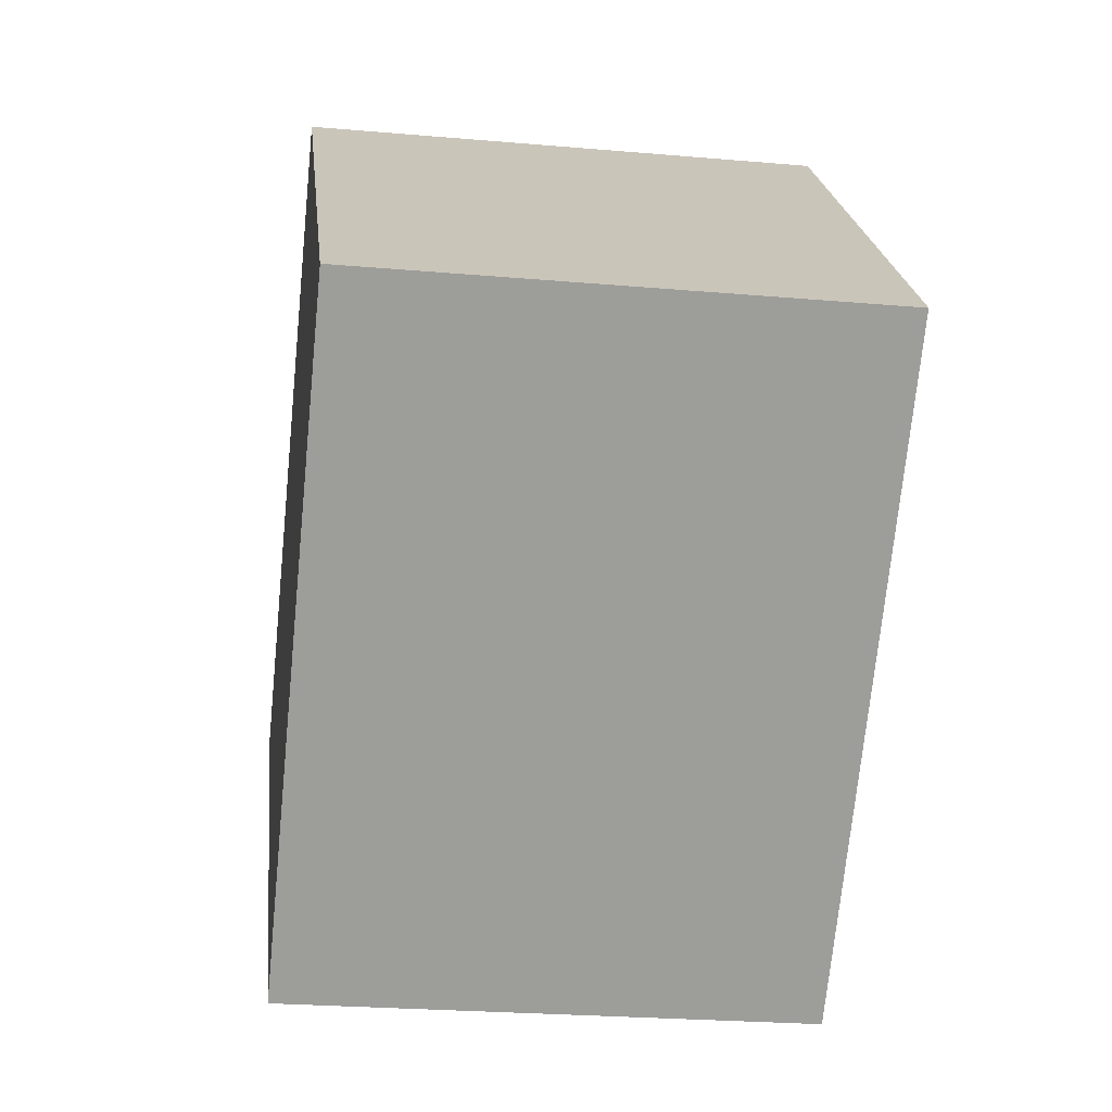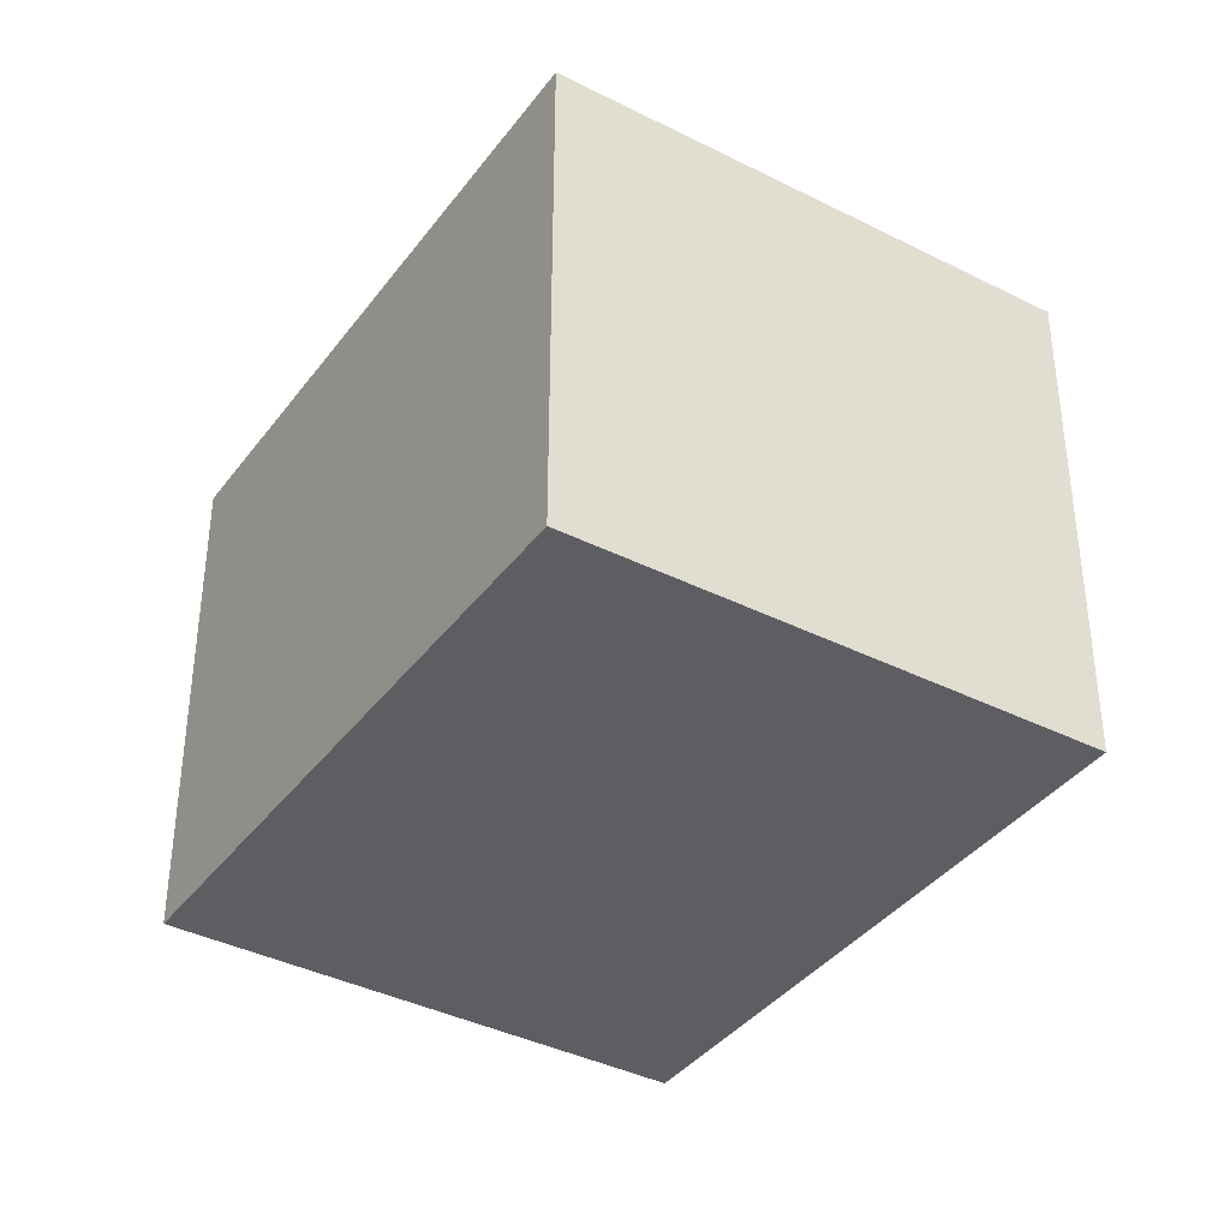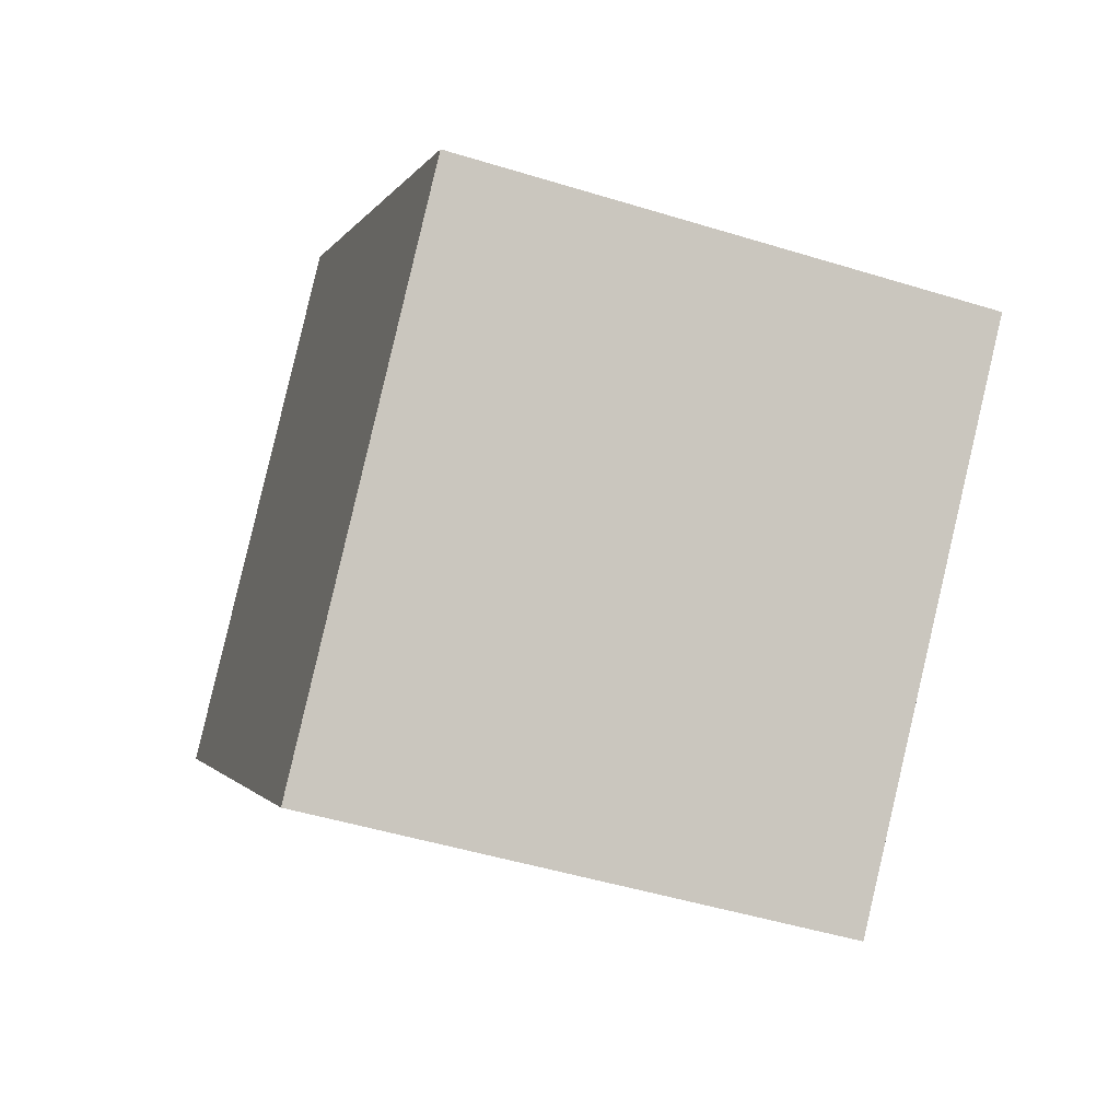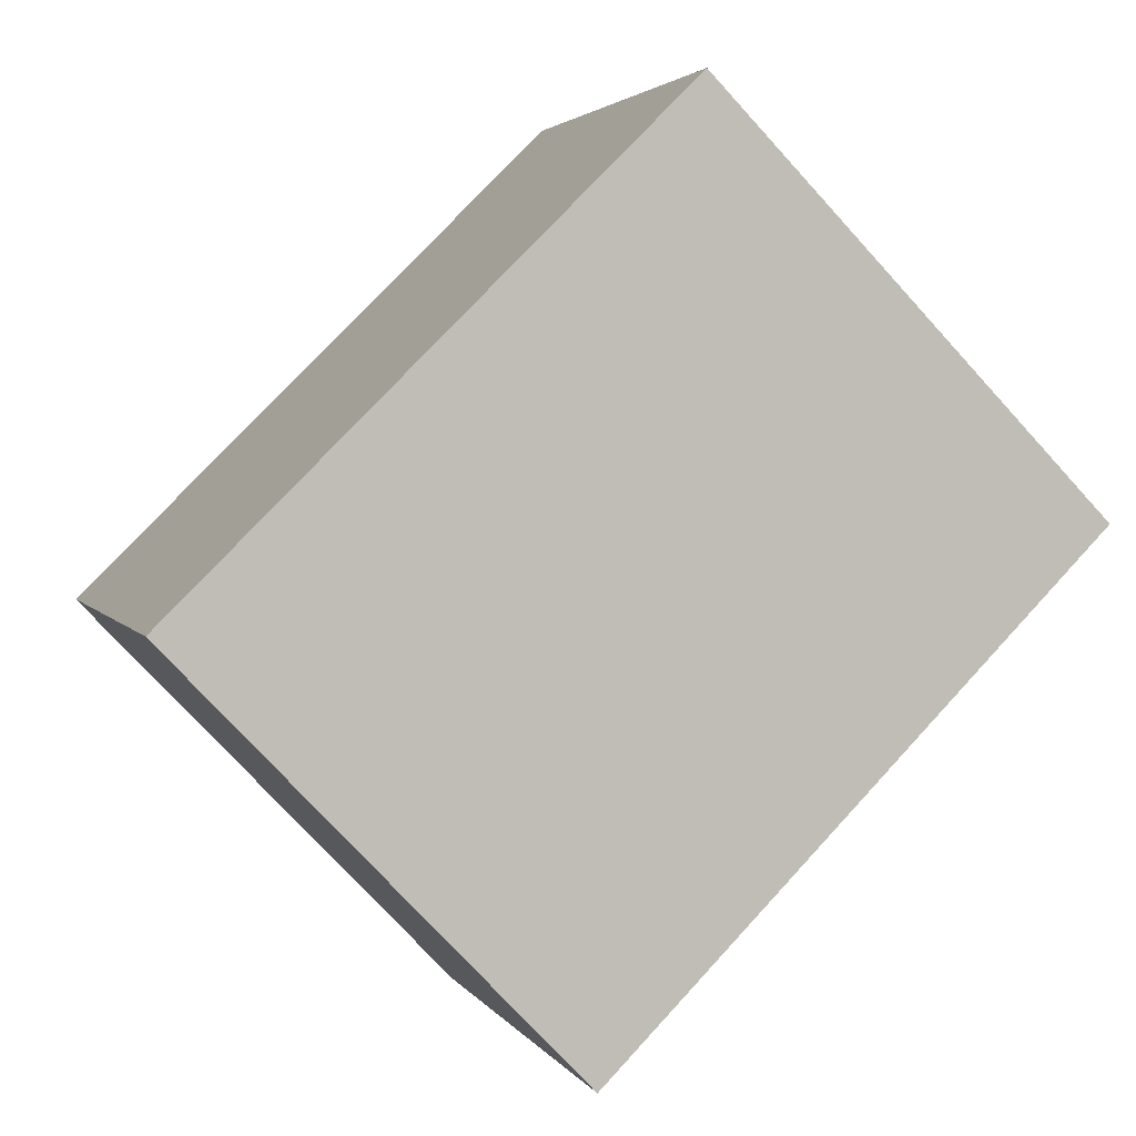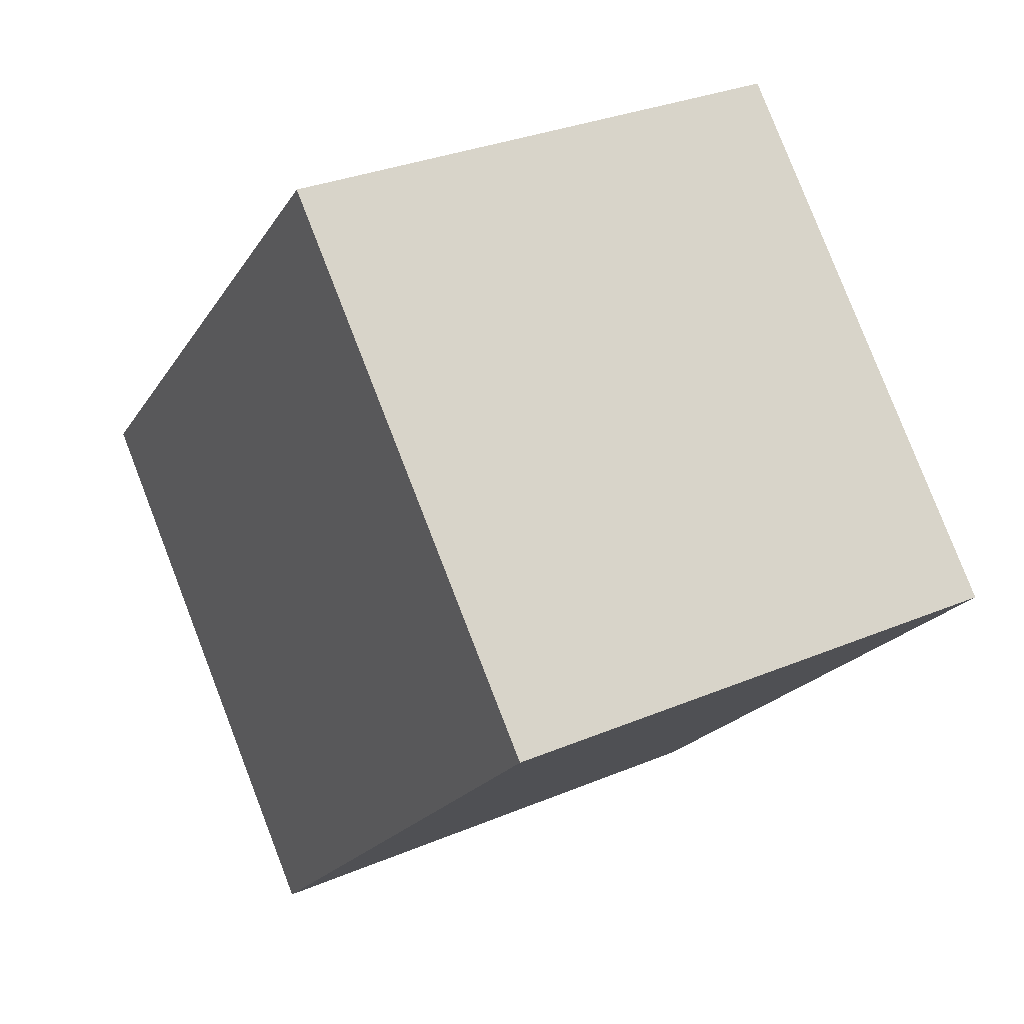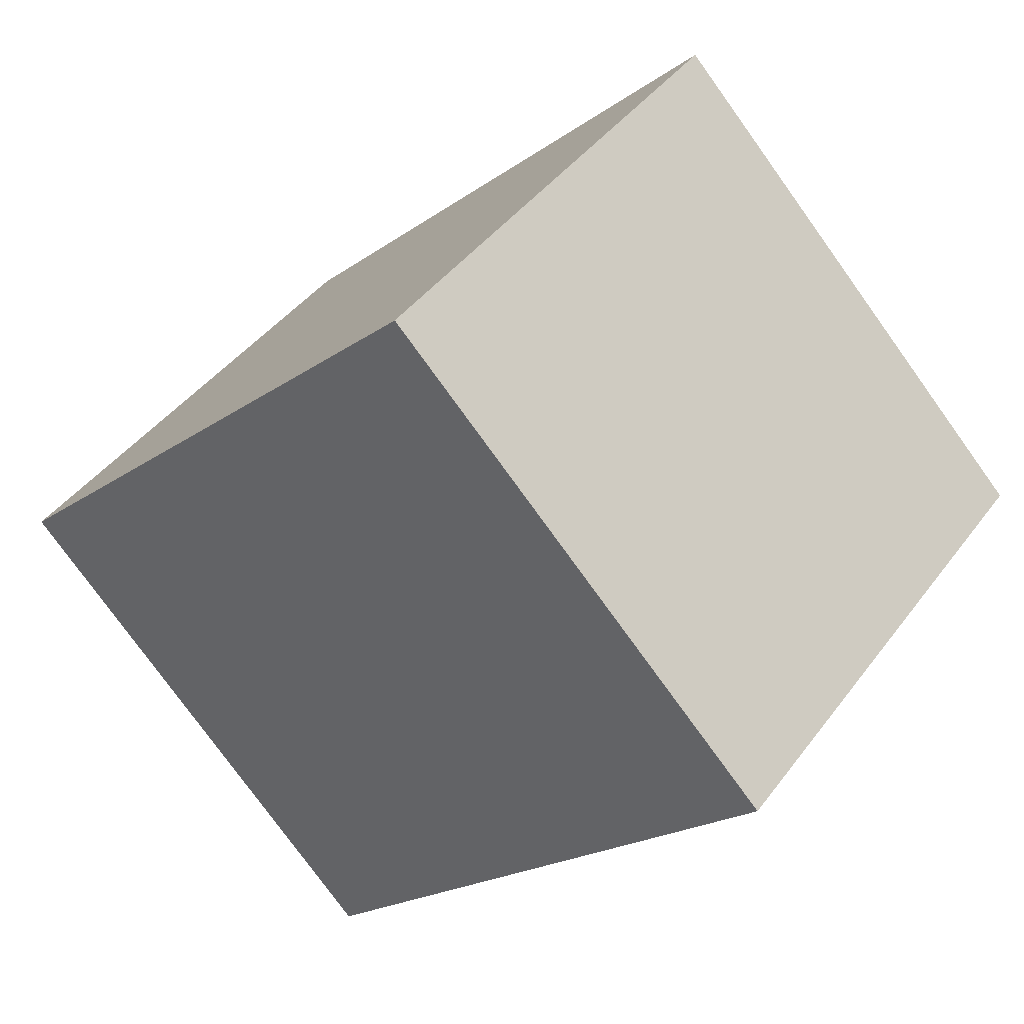
<metadata>
{"format":"obj","ext":"obj","renderer":"f3d","projection":"perspective","resolution":1024,"background":"white","views":[{"elev":-25.1,"azim":82.0,"up":"+Z"},{"elev":-37.8,"azim":12.9,"up":"+Y"},{"elev":-47.6,"azim":-109.2,"up":"+Z"},{"elev":2.9,"azim":-16.5,"up":"+Z"},{"elev":30.6,"azim":58.7,"up":"+Z"},{"elev":42.2,"azim":33.4,"up":"+Z"}]}
</metadata>
<code>
v  0 2.359 1.444e-16
v  4.003 2.359 0.383
v  1.774 2.359 -1.856
v  2.223 2.359 2.199
v  4.003 -2.345e-17 0.383
v  1.774 1.136e-16 -1.856
v  0 0 0
v  2.223 -1.347e-16 2.199
g defaultobject
f 1 2 3
f 2 1 4
f 5 3 2
f 3 5 6
f 6 1 3
f 1 6 7
f 7 4 1
f 4 7 8
f 8 2 4
f 2 8 5
f 5 7 6
f 7 5 8

</code>
